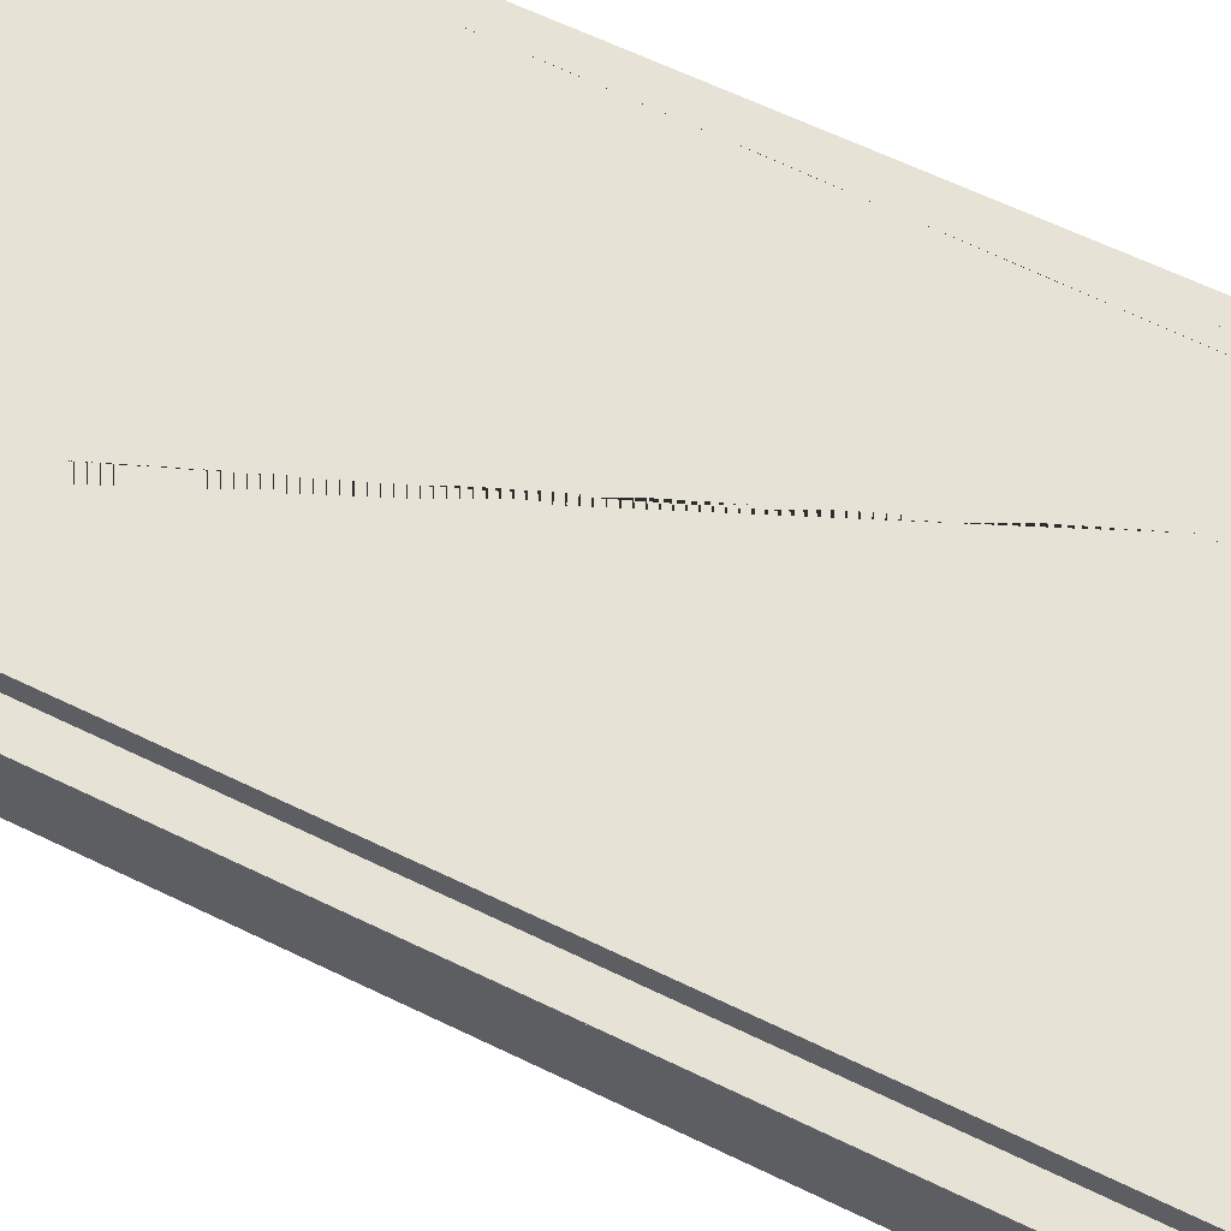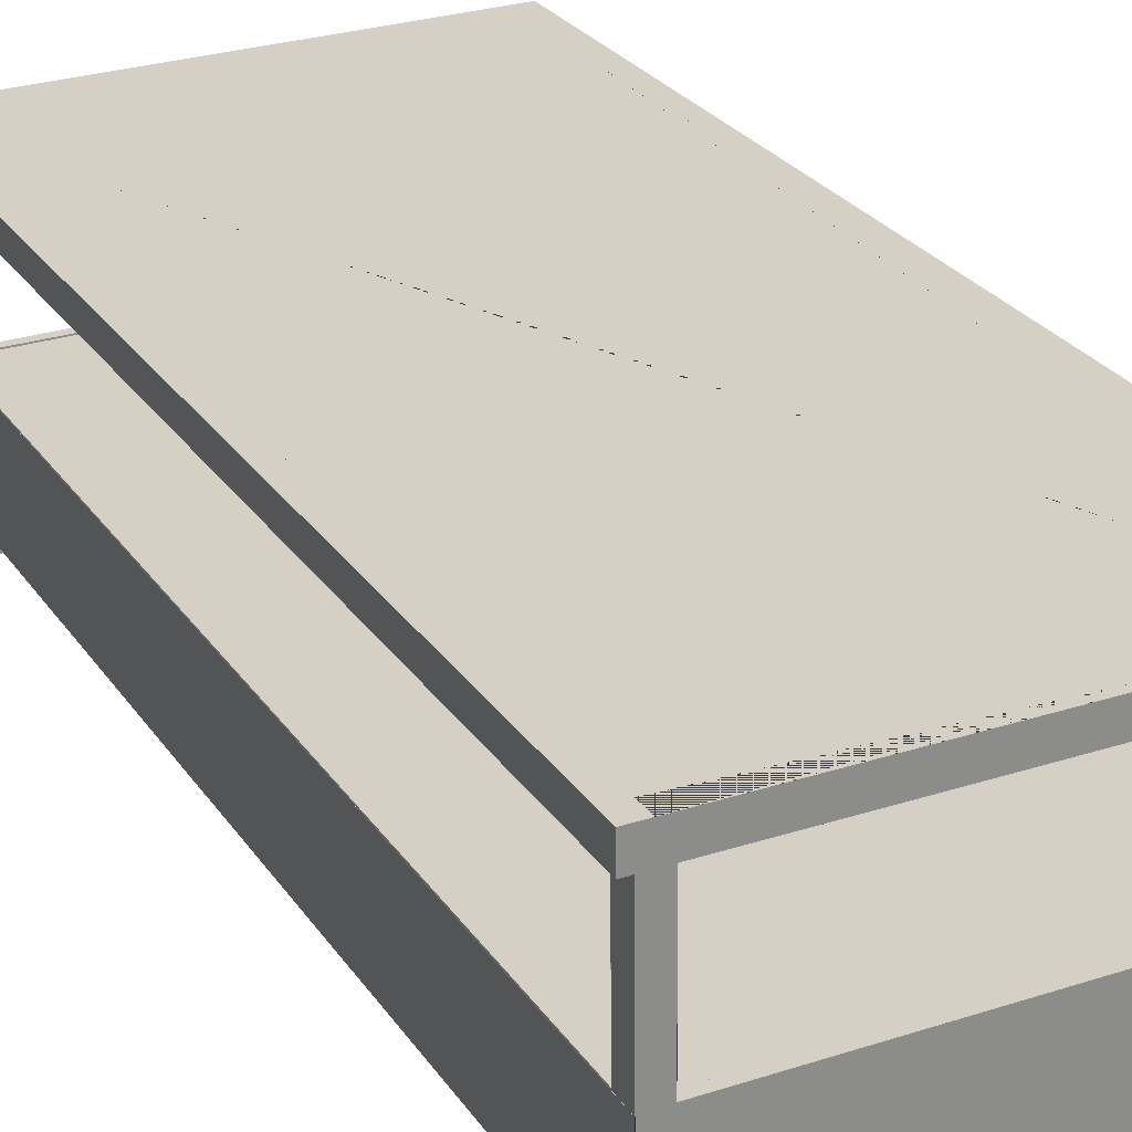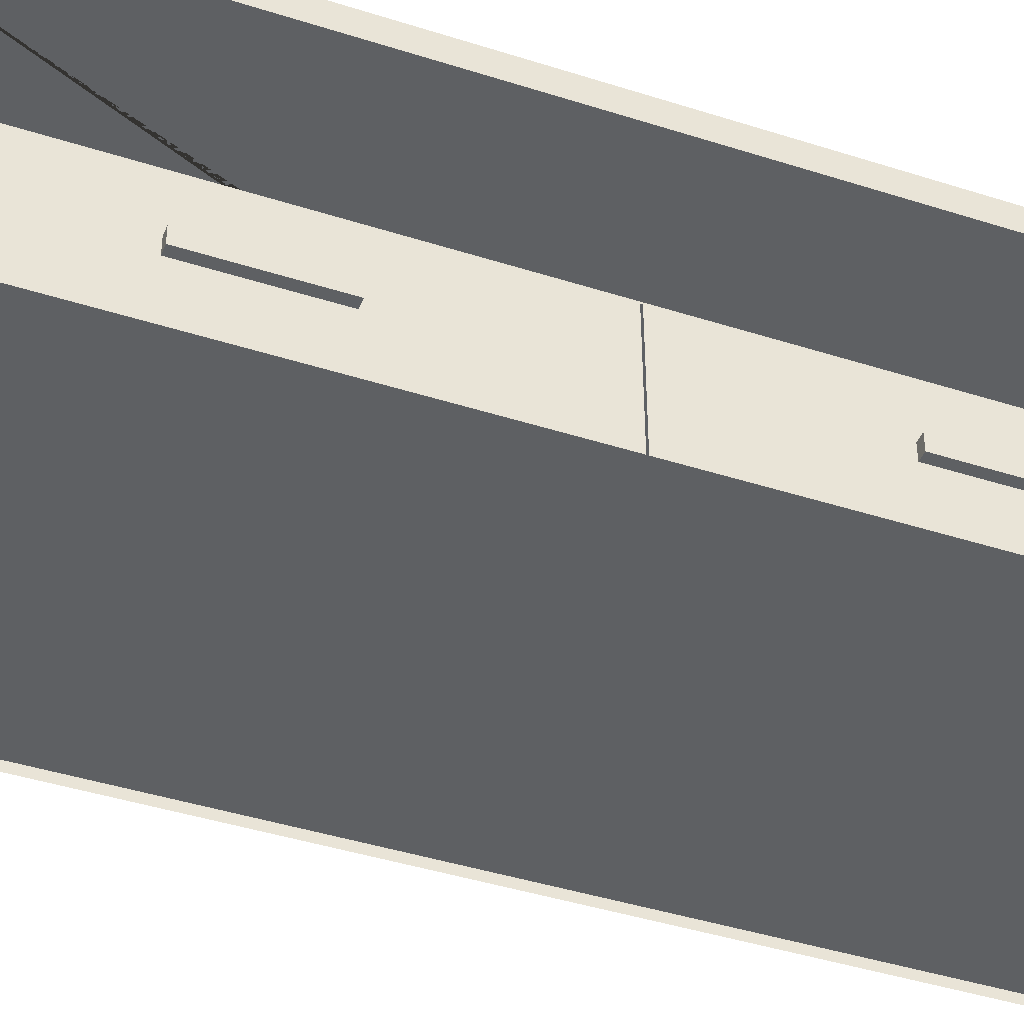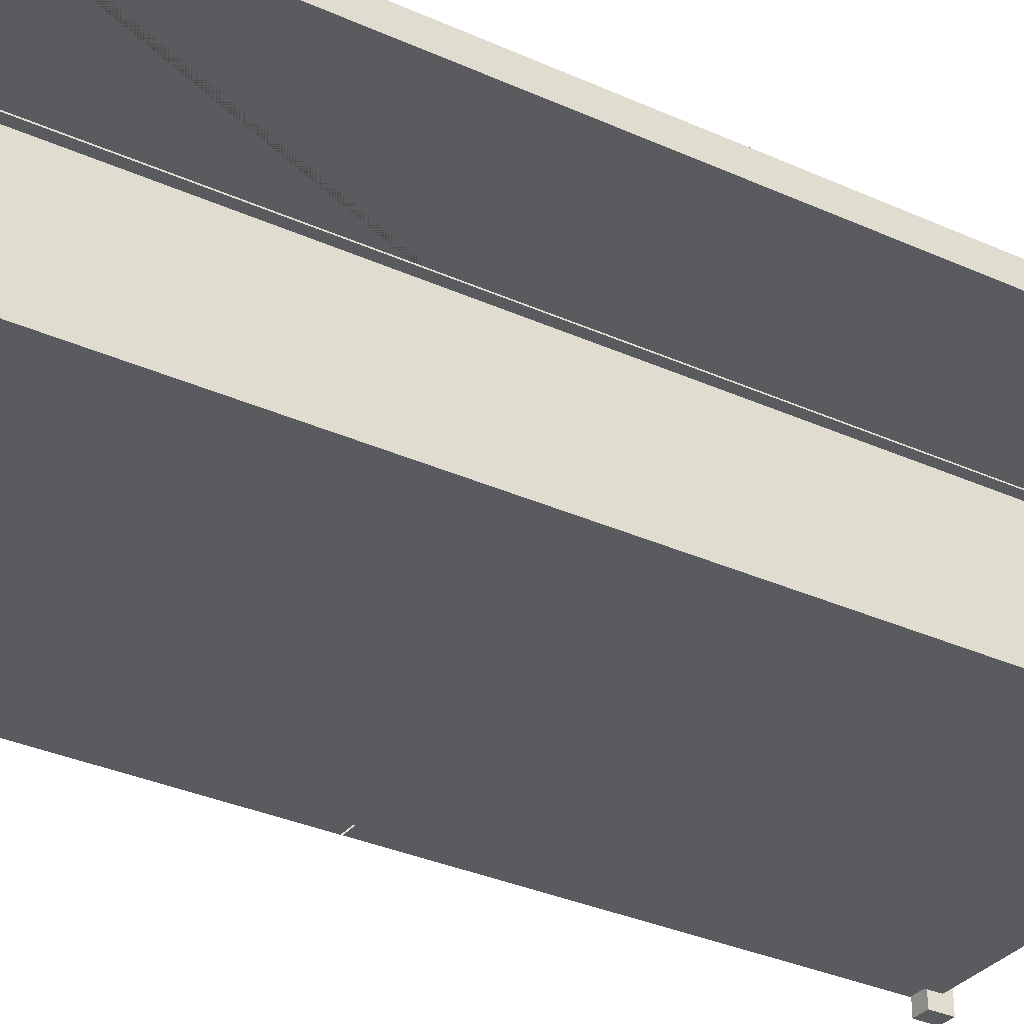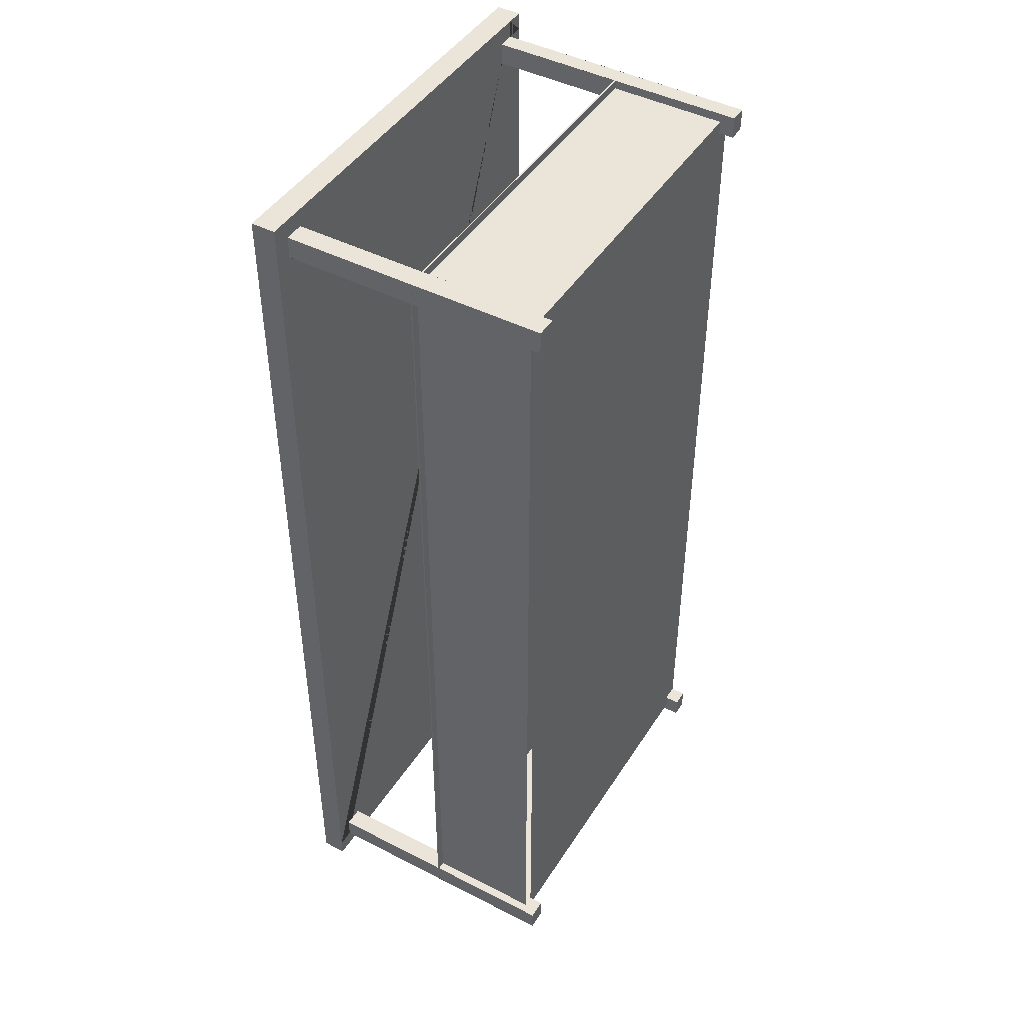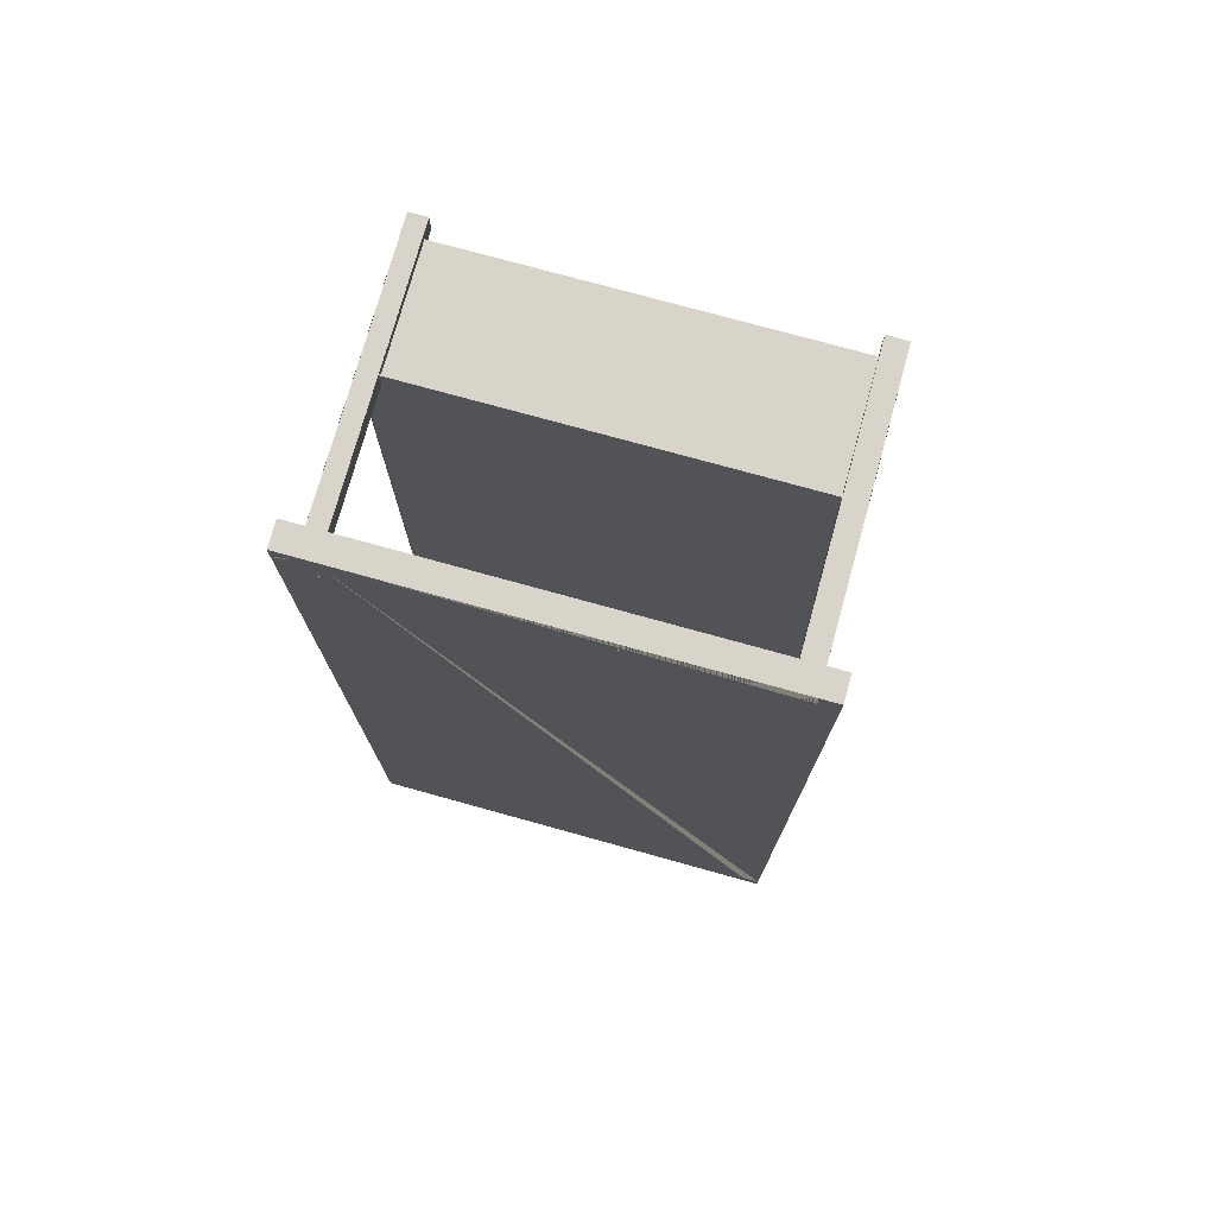
<metadata>
{"format":"obj","ext":"obj","renderer":"f3d","projection":"perspective","resolution":1024,"background":"white","views":[{"elev":62.8,"azim":-63.8,"up":"+Y"},{"elev":26.3,"azim":-26.4,"up":"+Y"},{"elev":-41.9,"azim":68.8,"up":"+Y"},{"elev":-33.3,"azim":-121.7,"up":"+Y"},{"elev":45.3,"azim":-58.8,"up":"+Z"},{"elev":75.4,"azim":-163.9,"up":"+Z"}]}
</metadata>
<code>
o Cube
v 0.5581 -0.01266 -1.293
v 0.5581 -0.01266 1.293
v -0.5496 -0.02428 1.293
v -0.5496 -0.02428 -1.293
v 0.5496 0.7968 -1.293
v 0.5496 0.7968 1.293
v -0.5581 0.7852 1.293
v -0.5581 0.7852 -1.293
v 0.5542 0.3596 -1.293
v 0.5542 0.3596 1.293
v -0.5535 0.348 1.293
v -0.5535 0.348 -1.293
v 0.5503 0.7279 -1.293
v 0.5503 0.7279 1.293
v -0.5574 0.7162 1.293
v -0.5574 0.7162 -1.293
v 0.5996 0.7973 -1.293
v 0.5996 0.7973 1.293
v 0.6003 0.7284 -1.293
v 0.6003 0.7284 1.293
v 0.5496 0.7968 -1.343
v -0.5581 0.7852 -1.343
v 0.5503 0.7279 -1.343
v -0.5574 0.7162 -1.343
v -0.6081 0.7846 1.293
v -0.6081 0.7846 -1.293
v -0.6074 0.7157 1.293
v -0.6074 0.7157 -1.293
v 0.5496 0.7968 1.343
v -0.5581 0.7852 1.343
v 0.5503 0.7279 1.343
v -0.5574 0.7162 1.343
v 0.5577 0.02837 1.293
v -0.55 0.01675 1.293
v -0.55 0.01675 -1.293
v 0.5577 0.02837 -1.293
v 0.5496 0.7968 -1.231
v 0.5496 0.7968 1.231
v 0.5581 -0.01266 1.231
v 0.5581 -0.01266 -1.231
v -0.5581 0.7852 1.231
v -0.5581 0.7852 -1.231
v -0.5496 -0.02428 -1.231
v -0.5496 -0.02428 1.231
v 0.5542 0.3596 1.231
v 0.5542 0.3596 -1.231
v -0.5535 0.348 -1.231
v -0.5535 0.348 1.231
v 0.5503 0.7279 1.231
v 0.5503 0.7279 -1.231
v -0.5574 0.7162 -1.231
v -0.5574 0.7162 1.231
v 0.5996 0.7973 -1.231
v 0.5996 0.7973 1.231
v 0.6003 0.7284 1.231
v 0.6003 0.7284 -1.231
v -0.6081 0.7846 1.231
v -0.6081 0.7846 -1.231
v -0.6074 0.7157 -1.231
v -0.6074 0.7157 1.231
v 0.5577 0.02837 1.231
v 0.5577 0.02837 -1.231
v -0.55 0.01675 -1.231
v -0.55 0.01675 1.231
v 0.5496 0.7968 -1.343
v 0.5503 0.7279 -1.343
v 0.5996 0.7973 -1.343
v 0.6003 0.7284 -1.343
v -0.6081 0.7846 -1.293
v -0.6074 0.7157 -1.293
v -0.6081 0.7846 -1.343
v -0.6074 0.7157 -1.343
v -0.5581 0.7852 1.343
v -0.5574 0.7162 1.343
v -0.6081 0.7846 1.343
v -0.6074 0.7157 1.343
v 0.5996 0.7973 1.293
v 0.6003 0.7284 1.293
v 0.5996 0.7973 1.343
v 0.6003 0.7284 1.343
v 0.5011 0.7963 1.293
v -0.5016 0.7858 1.293
v -0.4931 -0.02369 1.293
v 0.5096 -0.01317 1.293
v -0.5016 0.7858 -1.293
v 0.5011 0.7963 -1.293
v 0.5096 -0.01317 -1.293
v -0.4931 -0.02369 -1.293
v -0.497 0.3486 1.293
v 0.5057 0.3591 1.293
v 0.5057 0.3591 -1.293
v -0.497 0.3486 -1.293
v -0.5009 0.7168 1.293
v 0.5019 0.7274 1.293
v 0.5019 0.7274 -1.293
v -0.5009 0.7168 -1.293
v -0.5016 0.7858 -1.343
v 0.5011 0.7963 -1.343
v 0.5019 0.7274 -1.343
v -0.5009 0.7168 -1.343
v 0.5011 0.7963 1.343
v -0.5016 0.7858 1.343
v -0.5009 0.7168 1.343
v 0.5019 0.7274 1.343
v -0.4935 0.01734 1.293
v 0.5092 0.02786 1.293
v 0.5092 0.02786 -1.293
v -0.4935 0.01734 -1.293
v 0.5096 -0.01317 -1.231
v -0.4931 -0.02369 -1.231
v 0.5096 -0.01317 1.231
v -0.4931 -0.02369 1.231
v -0.5016 0.7858 -1.231
v 0.5011 0.7963 -1.231
v -0.5016 0.7858 1.231
v 0.5011 0.7963 1.231
v 0.5538 0.3559 -1.293
v 0.5538 0.3559 1.293
v -0.5539 0.3442 1.293
v -0.5539 0.3442 -1.293
v 0.5538 0.3559 -1.231
v 0.5538 0.3559 1.231
v -0.5539 0.3442 1.231
v -0.5539 0.3442 -1.231
v 0.5053 0.3553 1.293
v -0.4974 0.3448 1.293
v -0.4974 0.3448 -1.293
v 0.5053 0.3553 -1.293
v -0.497 0.3486 1.268
v 0.5057 0.3591 1.268
v -0.4935 0.01734 1.268
v 0.5092 0.02786 1.268
v 0.5057 0.3591 -1.268
v -0.497 0.3486 -1.268
v 0.5092 0.02786 -1.268
v -0.4935 0.01734 -1.268
v -0.5285 0.3483 -1.231
v -0.5285 0.3483 1.231
v -0.525 0.01701 -1.231
v -0.525 0.01701 1.231
v 0.5542 0.3596 0
v 0.5559 0.194 -1.231
v 0.5559 0.194 1.231
v 0.5542 0.3596 0.6156
v 0.5576 0.03092 -0.002353
v 0.5568 0.1112 -1.231
v 0.5568 0.1112 1.231
v 0.5542 0.3573 -0.002353
v 0.5542 0.3596 -0.6156
v 0.5551 0.2768 1.231
v 0.5551 0.2768 -1.231
v 0.5576 0.03092 -1.229
v 0.5542 0.3573 -1.229
v 0.5542 0.3571 1.228
v 0.5576 0.03105 1.228
v 0.5542 0.3571 0.0024
v 0.5576 0.03105 0.0024
v 0.5559 0.194 1.228
v 0.5559 0.194 0.0024
v 0.5542 0.3571 0.6156
v 0.5576 0.03105 0.6156
v 0.5568 0.1112 1.228
v 0.5812 0.1736 0.6156
v 0.5551 0.2768 0.0024
v 0.5568 0.1112 0.0024
v 0.5551 0.2768 1.228
v 0.5568 0.1112 0.6156
v 0.5551 0.2768 0.6156
v 0.5559 0.194 -1.229
v 0.5559 0.194 -0.002353
v 0.5568 0.1112 -1.229
v 0.5807 0.215 -0.6156
v 0.5542 0.3573 -0.6156
v 0.5576 0.03092 -0.6156
v 0.5551 0.2768 -0.002353
v 0.5568 0.1112 -0.002353
v 0.5551 0.2768 -1.229
v 0.5551 0.2768 -0.6156
v 0.5568 0.1112 -0.6156
v 0.5542 0.3571 0.922
v 0.5576 0.03105 0.922
v 0.5542 0.3571 0.309
v 0.5572 0.07112 1.228
v 0.5559 0.194 0.309
v 0.5546 0.317 0.0024
v 0.5572 0.07112 0.0024
v 0.5546 0.317 1.228
v 0.5576 0.03105 0.309
v 0.5564 0.1526 1.228
v 0.5559 0.194 0.922
v 0.5555 0.2354 0.0024
v 0.5564 0.1526 0.0024
v 0.5555 0.2354 1.228
v 0.5564 0.1526 0.6156
v 0.5568 0.1112 0.309
v 0.5568 0.1112 0.922
v 0.5555 0.2354 0.6156
v 0.5551 0.2768 0.309
v 0.5551 0.2768 0.922
v 0.5572 0.07112 0.922
v 0.5572 0.07112 0.309
v 0.5555 0.2354 0.922
v 0.5564 0.1526 0.309
v 0.5564 0.1526 0.922
v 0.5555 0.2354 0.309
v 0.5546 0.317 0.309
v 0.5546 0.317 0.922
v 0.5562 0.1733 0.6156
v 0.5557 0.2147 0.6156
v 0.5559 0.194 0.4623
v 0.5559 0.194 0.7688
v 0.5557 0.2147 0.922
v 0.5555 0.2354 0.7688
v 0.5562 0.1733 0.309
v 0.5564 0.1526 0.4623
v 0.5562 0.1733 0.922
v 0.5564 0.1526 0.7688
v 0.5557 0.2147 0.309
v 0.5555 0.2354 0.4623
v 0.5557 0.2147 0.4623
v 0.5557 0.2147 0.7688
v 0.5562 0.1733 0.4623
v 0.5562 0.1733 0.7688
v 0.5807 0.215 0.6156
v 0.5809 0.1943 0.4623
v 0.5809 0.1943 0.7688
v 0.5807 0.215 0.4623
v 0.5807 0.215 0.7688
v 0.5812 0.1736 0.4623
v 0.5812 0.1736 0.7688
v 0.5555 0.2354 -0.002353
v 0.5576 0.03092 -0.309
v 0.5542 0.3573 -0.309
v 0.5559 0.194 -0.309
v 0.5564 0.1526 -1.229
v 0.5546 0.317 -1.229
v 0.5572 0.07105 -0.002353
v 0.5546 0.317 -0.002353
v 0.5576 0.03092 -0.9223
v 0.5542 0.3573 -0.9223
v 0.5559 0.194 -0.9223
v 0.5572 0.07105 -1.229
v 0.5564 0.1526 -0.002353
v 0.5555 0.2354 -1.229
v 0.5555 0.2354 -0.6156
v 0.5551 0.2768 -0.9223
v 0.5551 0.2768 -0.309
v 0.5564 0.1526 -0.6156
v 0.5568 0.1112 -0.9223
v 0.5568 0.1112 -0.309
v 0.5564 0.1526 -0.309
v 0.5564 0.1526 -0.9223
v 0.5572 0.07105 -0.9223
v 0.5546 0.317 -0.309
v 0.5546 0.317 -0.9223
v 0.5555 0.2354 -0.9223
v 0.5572 0.07105 -0.309
v 0.5555 0.2354 -0.309
v 0.5557 0.2147 -0.6156
v 0.5562 0.1733 -0.6156
v 0.5559 0.194 -0.4623
v 0.5559 0.194 -0.7689
v 0.5562 0.1733 -0.309
v 0.5564 0.1526 -0.4623
v 0.5562 0.1733 -0.9223
v 0.5564 0.1526 -0.7689
v 0.5557 0.2147 -0.9223
v 0.5555 0.2354 -0.7689
v 0.5557 0.2147 -0.309
v 0.5555 0.2354 -0.4623
v 0.5557 0.2147 -0.7689
v 0.5562 0.1733 -0.4623
v 0.5562 0.1733 -0.7689
v 0.5557 0.2147 -0.4623
v 0.5812 0.1736 -0.6156
v 0.5809 0.1943 -0.4623
v 0.5809 0.1943 -0.7689
v 0.5807 0.215 -0.7689
v 0.5812 0.1736 -0.4623
v 0.5812 0.1736 -0.7689
v 0.5807 0.215 -0.4623
v 0.5077 0.03039 -0.002353
v 0.5077 0.03039 -1.229
v 0.5077 0.03053 1.228
v 0.5077 0.03053 0.0024
v 0.5077 0.03053 0.6156
v 0.5077 0.03039 -0.6156
v 0.5077 0.03053 0.922
v 0.5077 0.03053 0.309
v 0.5077 0.03039 -0.309
v 0.5077 0.03039 -0.9223
v 0.5057 0.3591 -1.268
v -0.497 0.3486 -1.268
v -0.5285 0.3483 -1.231
v -0.5285 0.3483 1.231
v -0.497 0.3486 1.268
v 0.5057 0.3591 1.268
f 112 83 3 44
f 51 42 41 52
f 49 38 37 50
f 88 110 43 4
f 121 122 45 144 141 149 46
f 123 124 47 48
f 66 65 67 68
f 70 69 71 72
f 74 73 75 76
f 98 21 23 99 100 24 72 71 22 97
f 95 86 85 96
f 78 77 79 80
f 39 2 84 111
f 125 126 89 90
f 127 128 91 92
f 1 40 109 87
f 118 122 121 117 128 127 120 124 123 119 126 125
f 31 104 103 32 15 74 76 27 60 59 28 16 70 72 24 100 99 23 13 66 68 19 56 55 20 14 78 80
f 19 68 67 17 53 54 18 20 55 56
f 93 82 81 94
f 130 129 131 132
f 134 133 135 136
f 138 137 139 140
f 174 239 253 249 179 250 257 232
f 222 210 220 227 225 229
f 178 246 255 240 173 233 254 247
f 168 198 206 182 160 180 207 199
f 161 188 201 195 167 196 200 181
f 183 155 181 200 196 204 216 190 212 202 199 207 180 154 187 166 193 158 189 162
f 243 176 237 145 232 257 250 251 263 234 269 258 247 254 233 148 238 175 231 170
f 227 224 228 226 230 163 229 225
f 220 209 221 228 224 227
f 221 211 223 230 226 228
f 223 208 222 229 163 230
f 259 274 281 172 278 271
f 252 249 253 239 152 242 171 235 169 244 177 236 153 240 255 246 256 267 241 265
f 278 172 281 276 279 275 280 277
f 262 271 278 277 280 273
f 261 272 279 276 281 274
f 272 260 273 280 275 279
f 201 188 157 186 165 192 159 191 164 185 156 182 206 198 205 218 184 214 203 195
f 132 131 136 135
f 181 155 284 288 286 289 285 157 188 161
f 239 174 232 145 282 290 287 291 283 152
f 102 30 32 103 104 31 80 79 29 101
f 58 26 28 59 60 27 76 75 25 57
f 101 29 79 77 6 18 54 53 17 67 65 5 21 98 97 22 71 69 8 26 58 57 25 75 73 7 30 102
f 92 91 292 293
f 48 47 294 295
f 90 89 296 297
f 62 40 1 36 9 117 13 50 121 46 151 142 146
f 168 199 202 213 197 219 205 198
f 41 115 112 44 64 48 123 52
f 36 1 87 107 91 128 95 13 117 9
f 106 84 2 33 10 118 14 94 125 90
f 64 44 3 34 11 119 15 52 123 48
f 108 88 4 35 12 120 16 96 127 92
f 34 3 83 105 89 126 93 15 119 11
f 33 2 39 61 147 143 150 45 122 49 14 118 10
f 35 4 43 63 47 124 51 16 120 12
f 105 83 112 115 82 93 126 89
f 42 51 124 47 63 43 110 113
f 92 127 96 85 113 110 88 108
f 107 87 109 114 86 95 128 91
f 114 109 40 62 146 142 151 46 121 50 37
f 90 125 94 81 116 111 84 106
f 38 49 122 45 150 143 147 61 39 111 116
f 203 215 194 217 204 196 167 195
f 212 190 216 204 217 223 211 221 213 202
f 220 210 222 215 203 214 184 218 205 219
f 222 208 223 217 194 215
f 268 245 270 274 259 271
f 263 251 264 272 261 274 270 258 269 234
f 252 266 248 264 251 250 179 249
f 219 197 213 221 209 220
f 273 260 272 264 248 266
f 271 262 273 266 252 265 241 267 256 268
f 246 178 247 258 270 245 268 256

</code>
